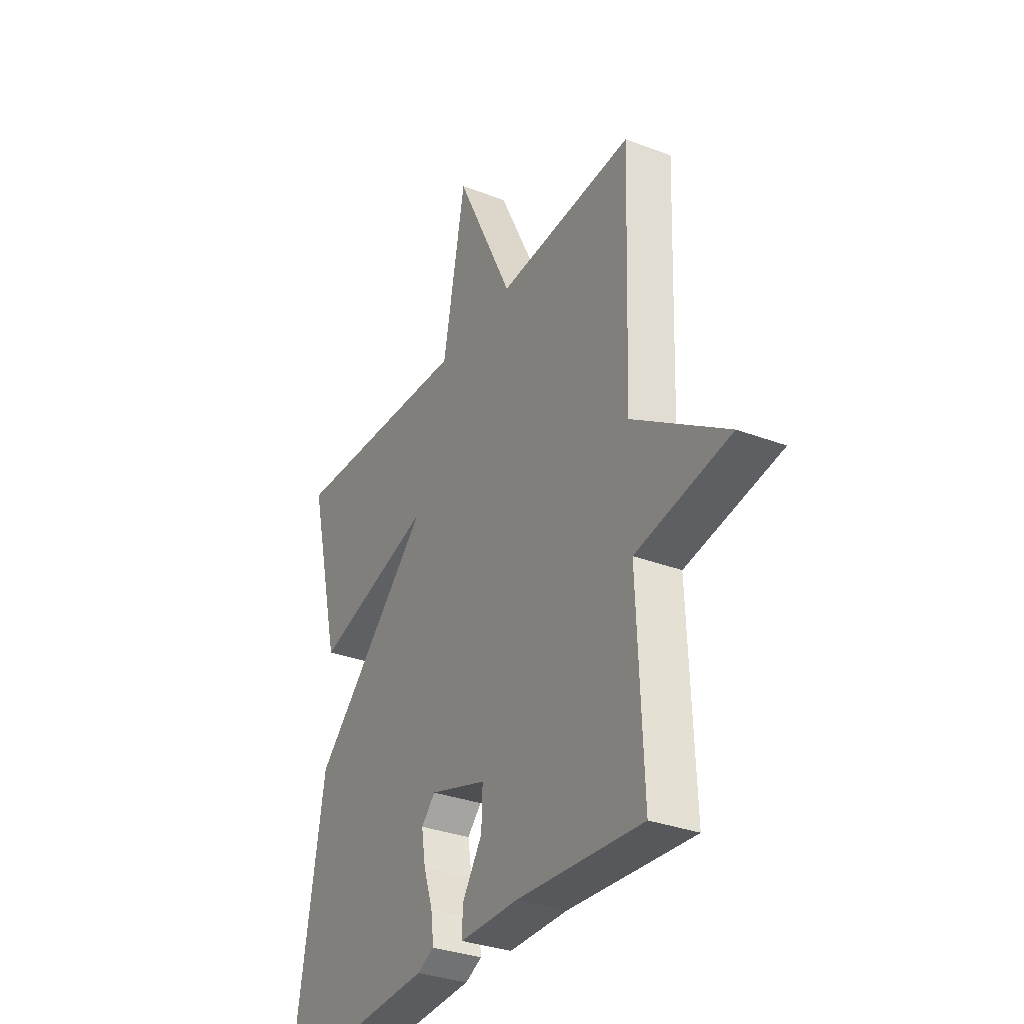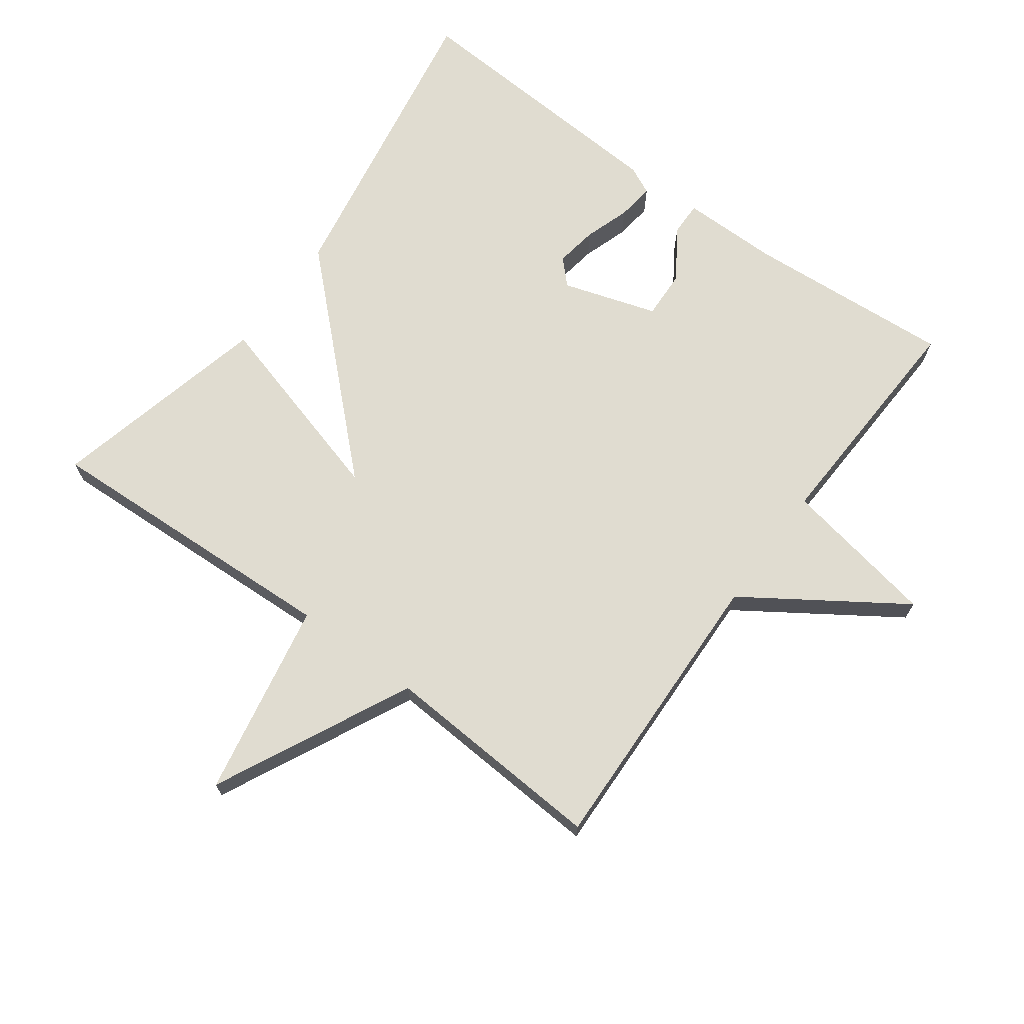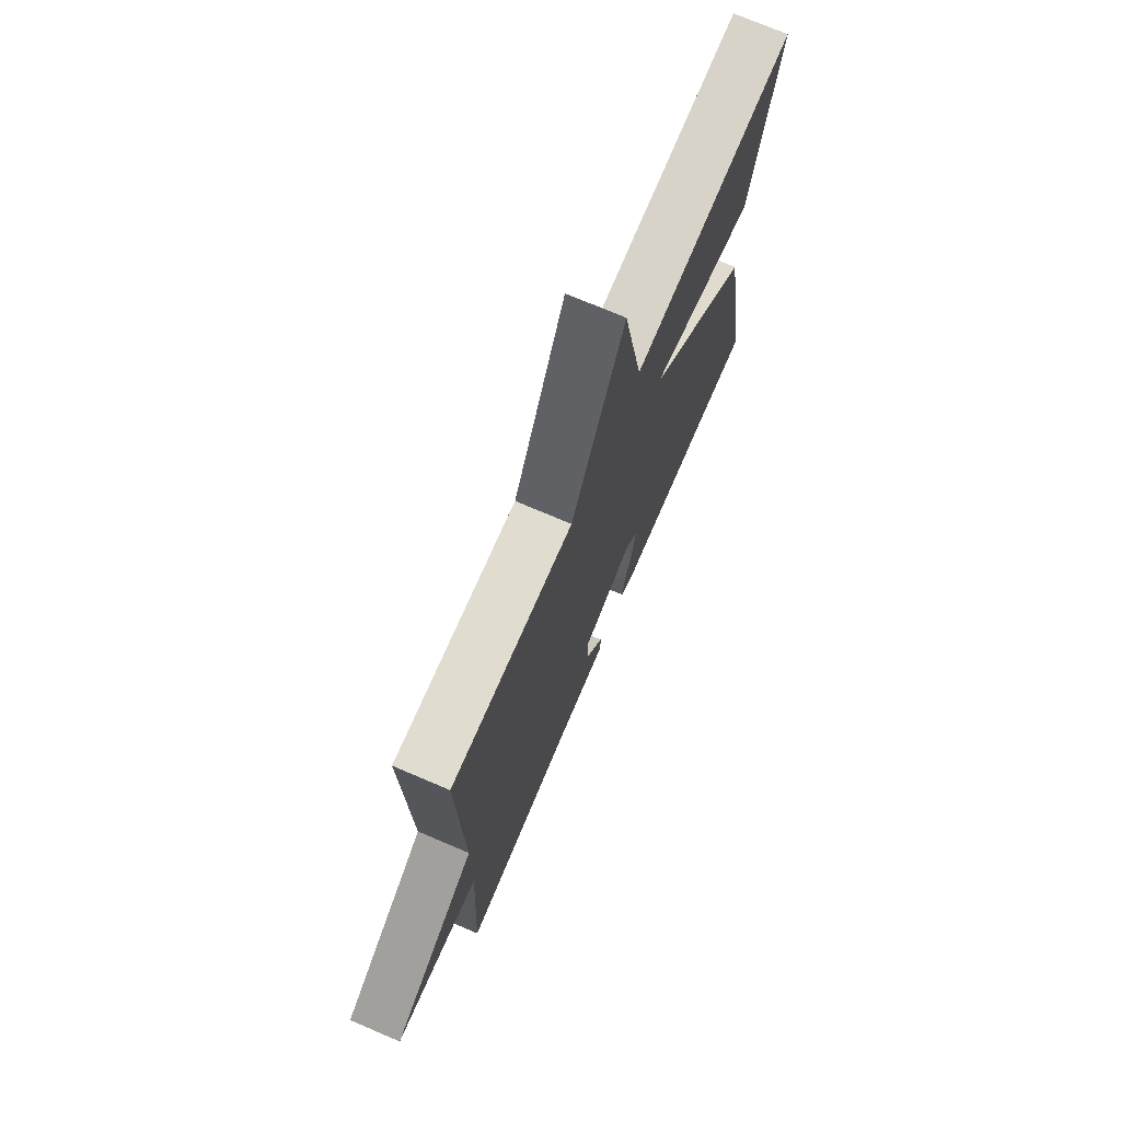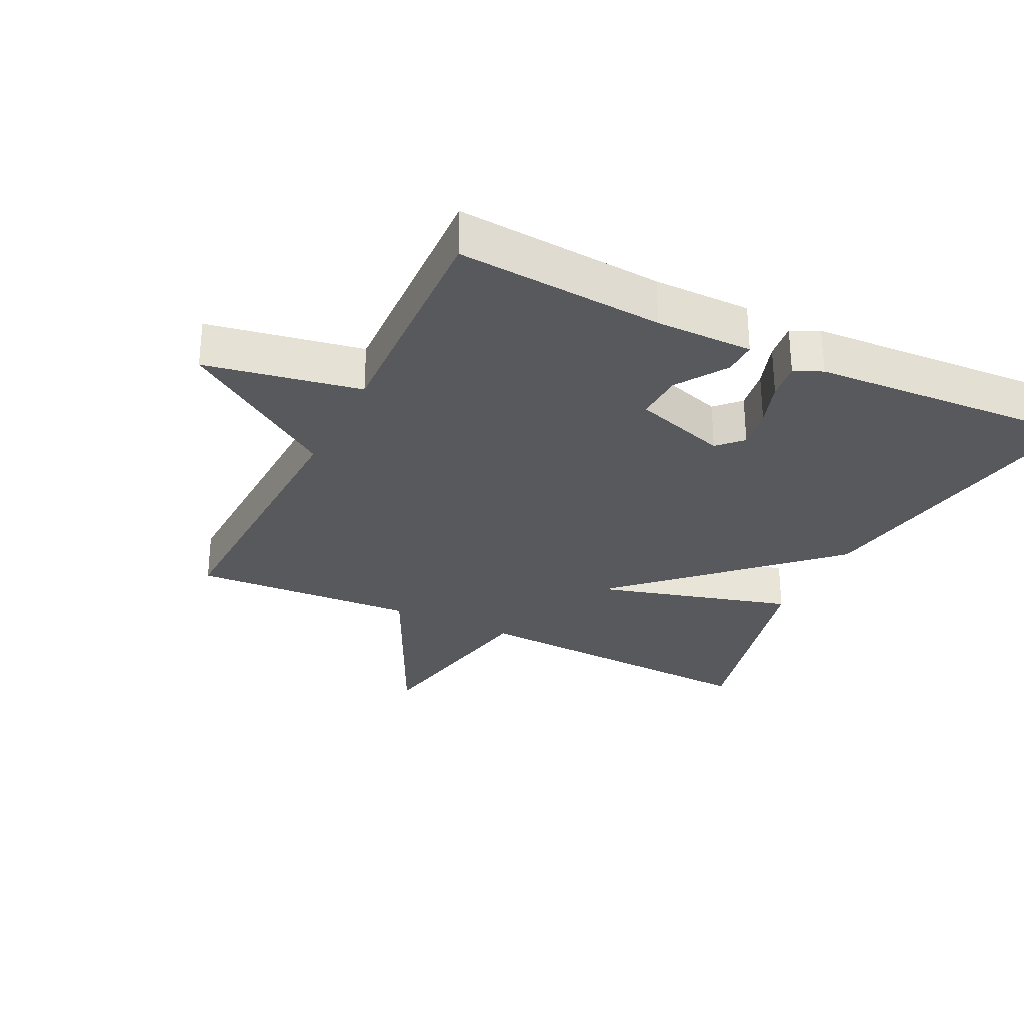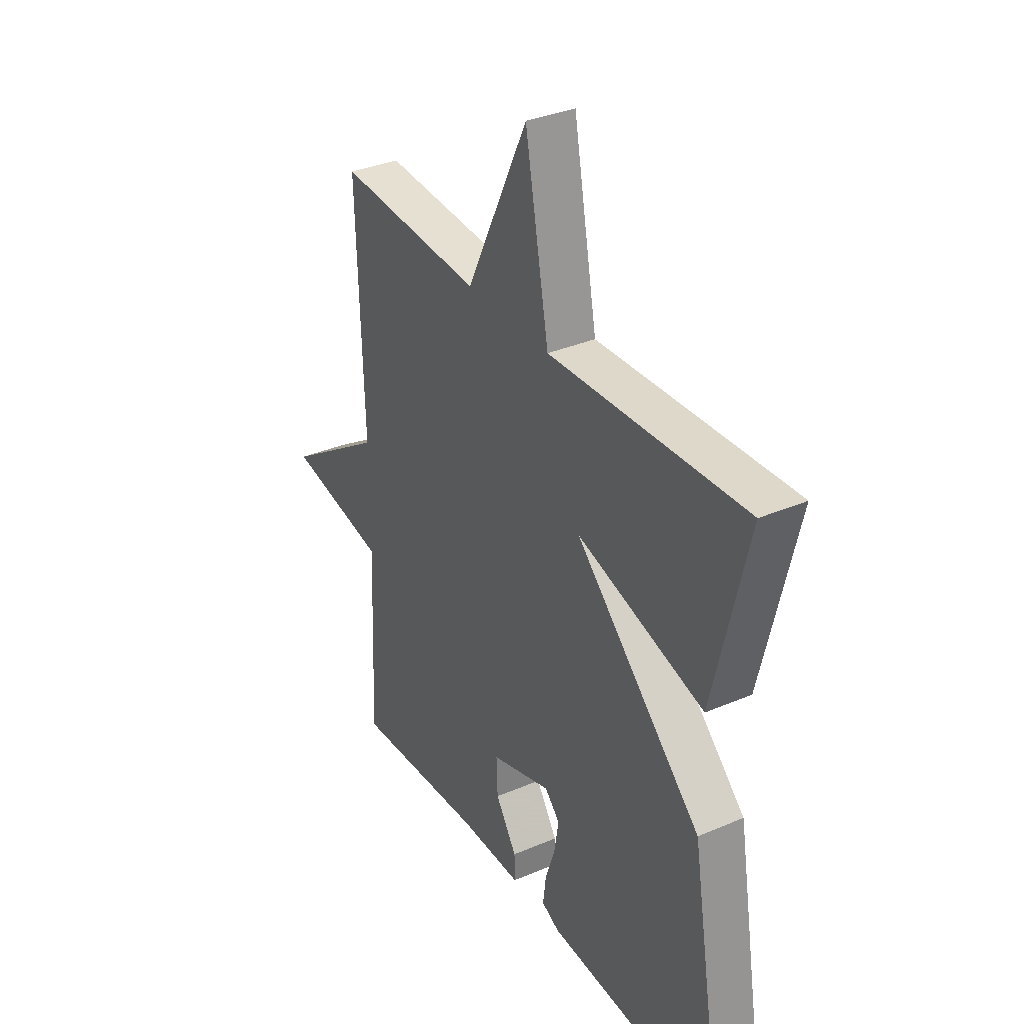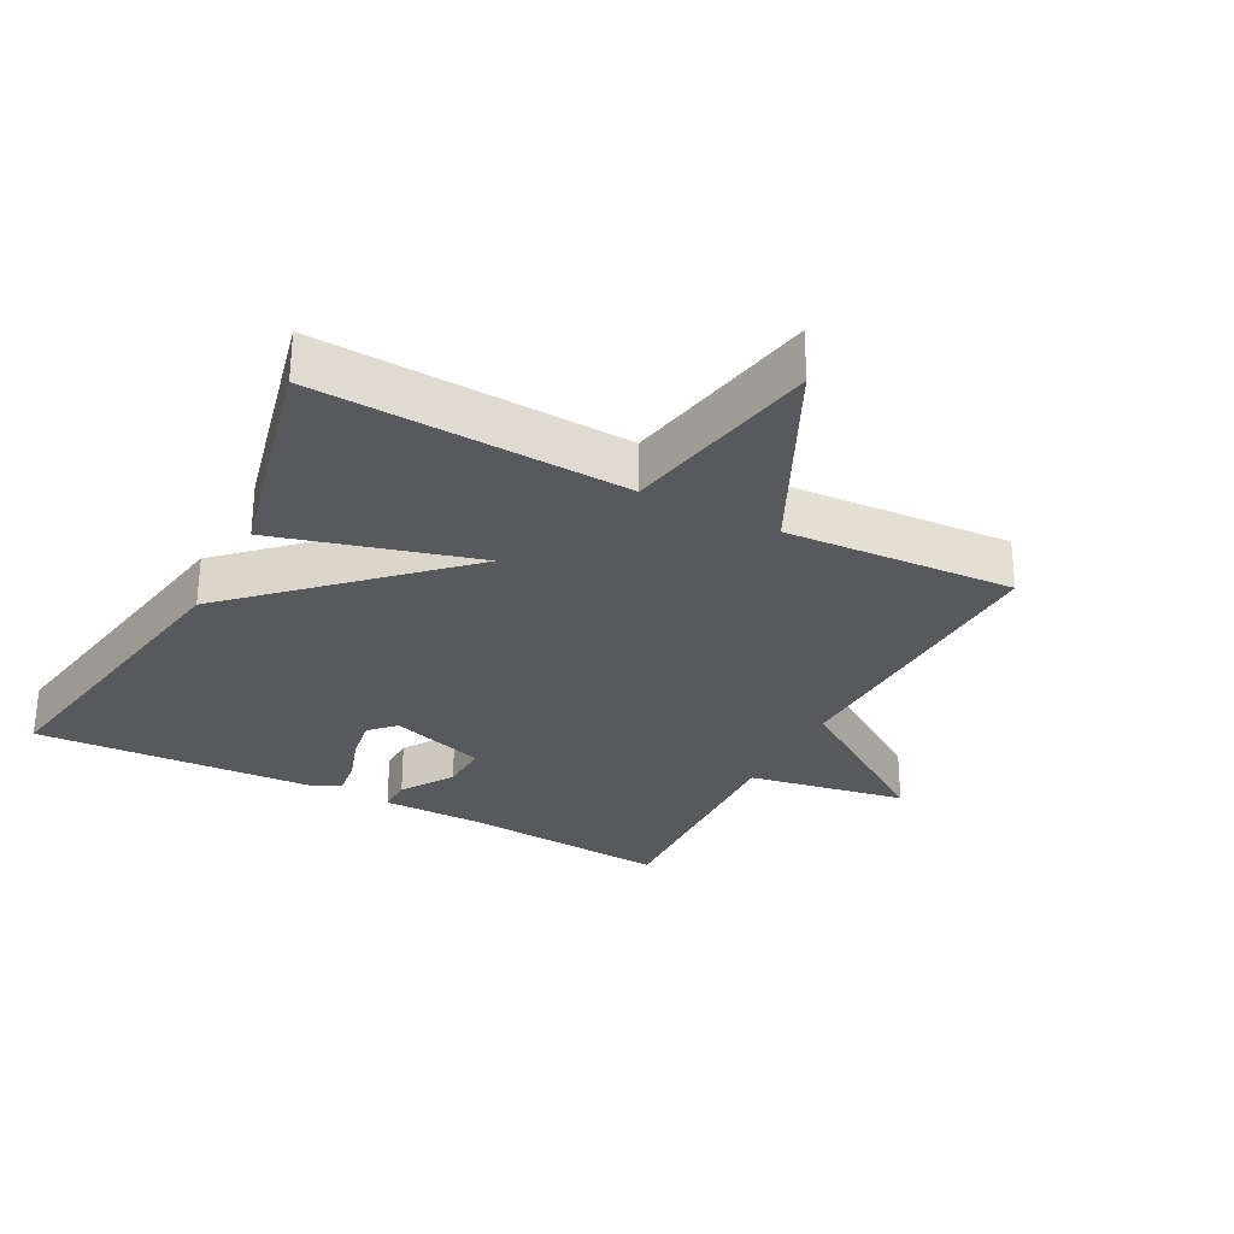
<metadata>
{"format":"obj","ext":"obj","renderer":"f3d","projection":"perspective","resolution":1024,"background":"white","views":[{"elev":-32.3,"azim":62.0,"up":"+Z"},{"elev":69.7,"azim":36.3,"up":"+Y"},{"elev":73.2,"azim":113.1,"up":"+Z"},{"elev":-29.6,"azim":153.9,"up":"+Y"},{"elev":34.2,"azim":-120.0,"up":"+Z"},{"elev":-29.3,"azim":-27.8,"up":"+Y"}]}
</metadata>
<code>
v 0.5 0.07 -0.5
v 0.188 0.07 -0.477
v 0.041 0.07 -0.477
v 0.042 0.07 -0.426
v 0.092 0.07 -0.35
v 0.095 0.07 -0.277
v -0.047 0.07 -0.232
v -0.082 0.07 -0.268
v -0.072 0.07 -0.331
v -0.049 0.07 -0.4
v -0.042 0.07 -0.456
v -0.084 0.07 -0.476
v -0.5 0.07 -0.5
v -0.42 0.07 -0.034
v -0.122 0.07 0.25
v -0.42 0.07 0.166
v -0.5 0.07 0.5
v -0.04 0.07 0.479
v 0.016 0.07 0.775
v 0.16 0.07 0.479
v 0.5 0.07 0.5
v 0.485 0.07 0.055
v 0.72 0.07 -0.102
v 0.485 0.07 -0.145
v 0.5 0 -0.5
v 0.188 0 -0.477
v 0.041 0 -0.477
v 0.042 0 -0.426
v 0.092 0 -0.35
v 0.095 0 -0.277
v -0.047 0 -0.232
v -0.082 0 -0.268
v -0.072 0 -0.331
v -0.049 0 -0.4
v -0.042 0 -0.456
v -0.084 0 -0.476
v -0.5 0 -0.5
v -0.42 0 -0.034
v -0.122 0 0.25
v -0.42 0 0.166
v -0.5 0 0.5
v -0.04 0 0.479
v 0.016 0 0.775
v 0.16 0 0.479
v 0.5 0 0.5
v 0.485 0 0.055
v 0.72 0 -0.102
v 0.485 0 -0.145
f 22 23 24
f 20 21 22
f 20 22 24
f 18 19 20
f 24 1 2
f 20 24 2
f 18 20 2
f 15 16 17 18
f 12 13 14 15
f 9 10 11 12
f 8 9 12
f 8 12 15
f 7 8 15 18
f 2 3 4 5
f 2 5 6
f 18 2 6
f 6 7 18
f 48 47 46
f 46 45 44
f 48 46 44
f 44 43 42
f 26 25 48
f 26 48 44
f 26 44 42
f 42 41 40 39
f 39 38 37 36
f 36 35 34 33
f 36 33 32
f 39 36 32
f 42 39 32 31
f 29 28 27 26
f 30 29 26
f 30 26 42
f 42 31 30
f 1 25 26 2
f 2 26 27 3
f 3 27 28 4
f 4 28 29 5
f 5 29 30 6
f 6 30 31 7
f 7 31 32 8
f 8 32 33 9
f 9 33 34 10
f 10 34 35 11
f 11 35 36 12
f 12 36 37 13
f 13 37 38 14
f 14 38 39 15
f 15 39 40 16
f 16 40 41 17
f 17 41 42 18
f 18 42 43 19
f 19 43 44 20
f 20 44 45 21
f 21 45 46 22
f 22 46 47 23
f 23 47 48 24
f 24 48 25 1

</code>
